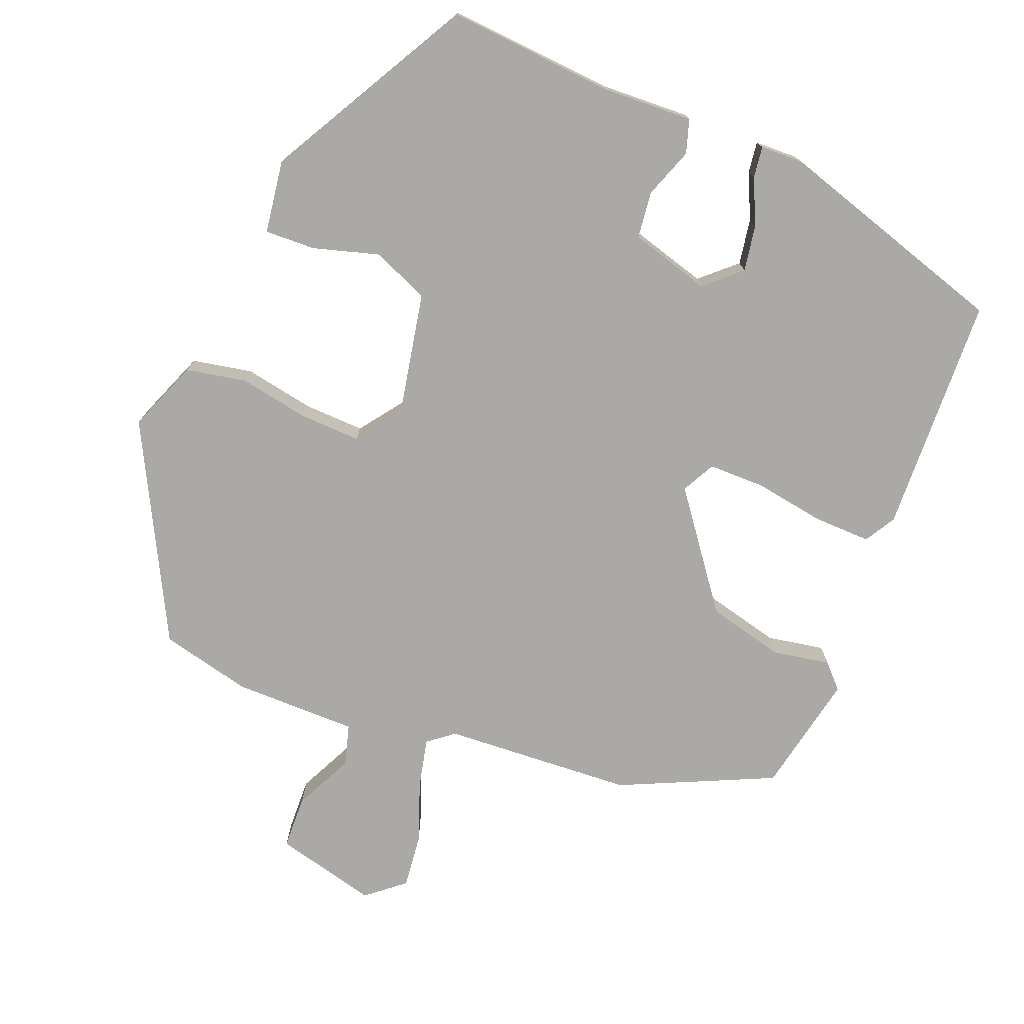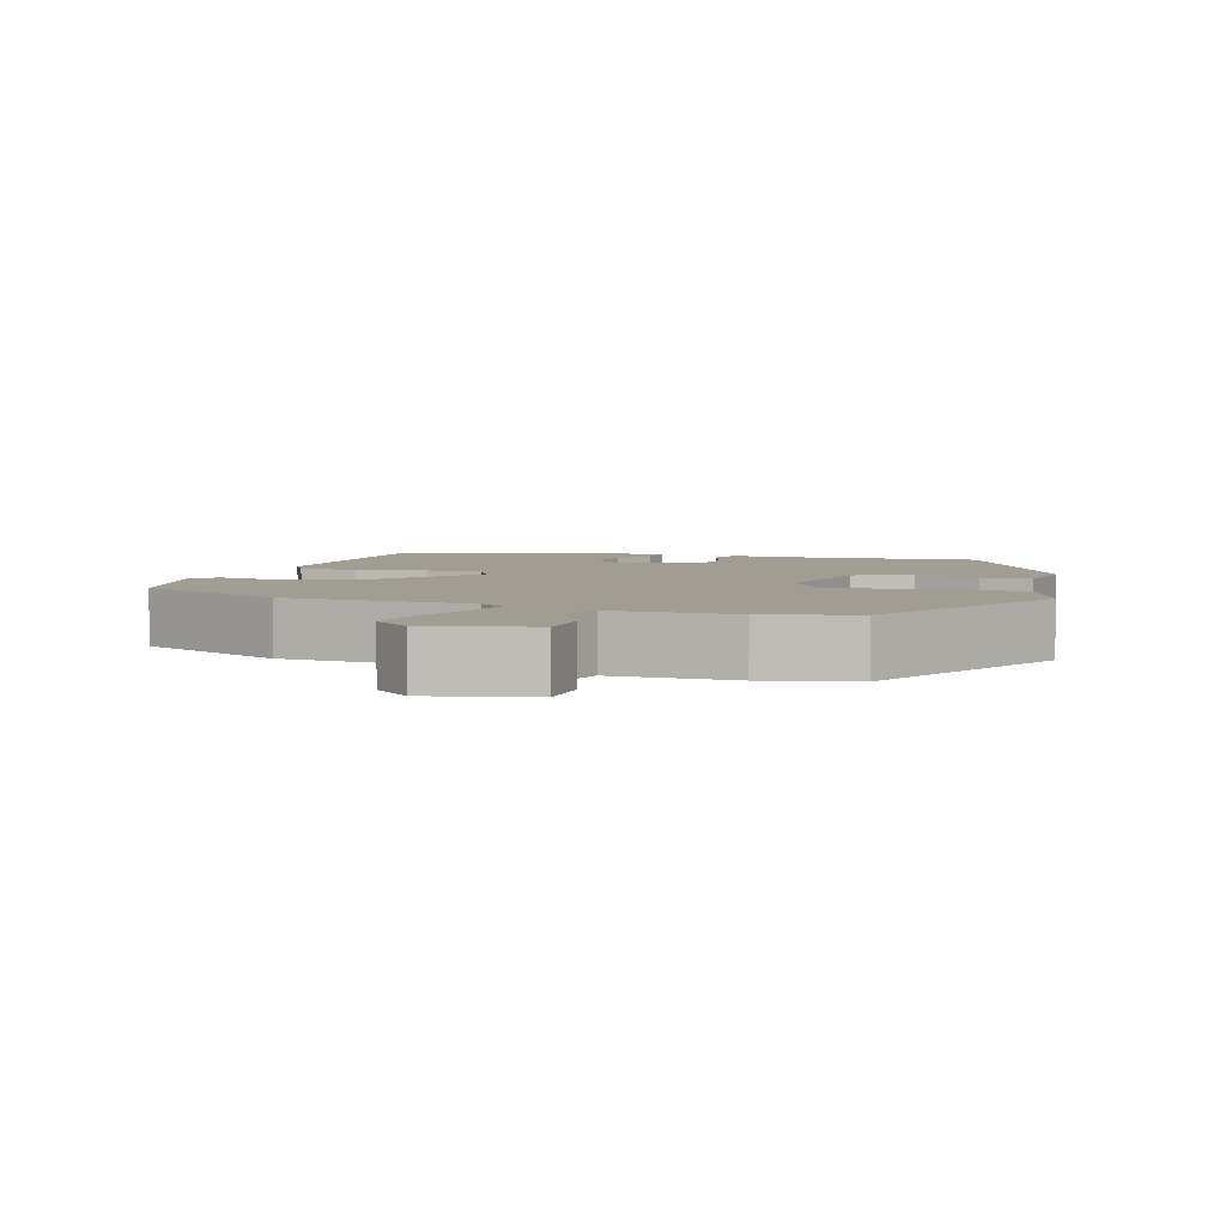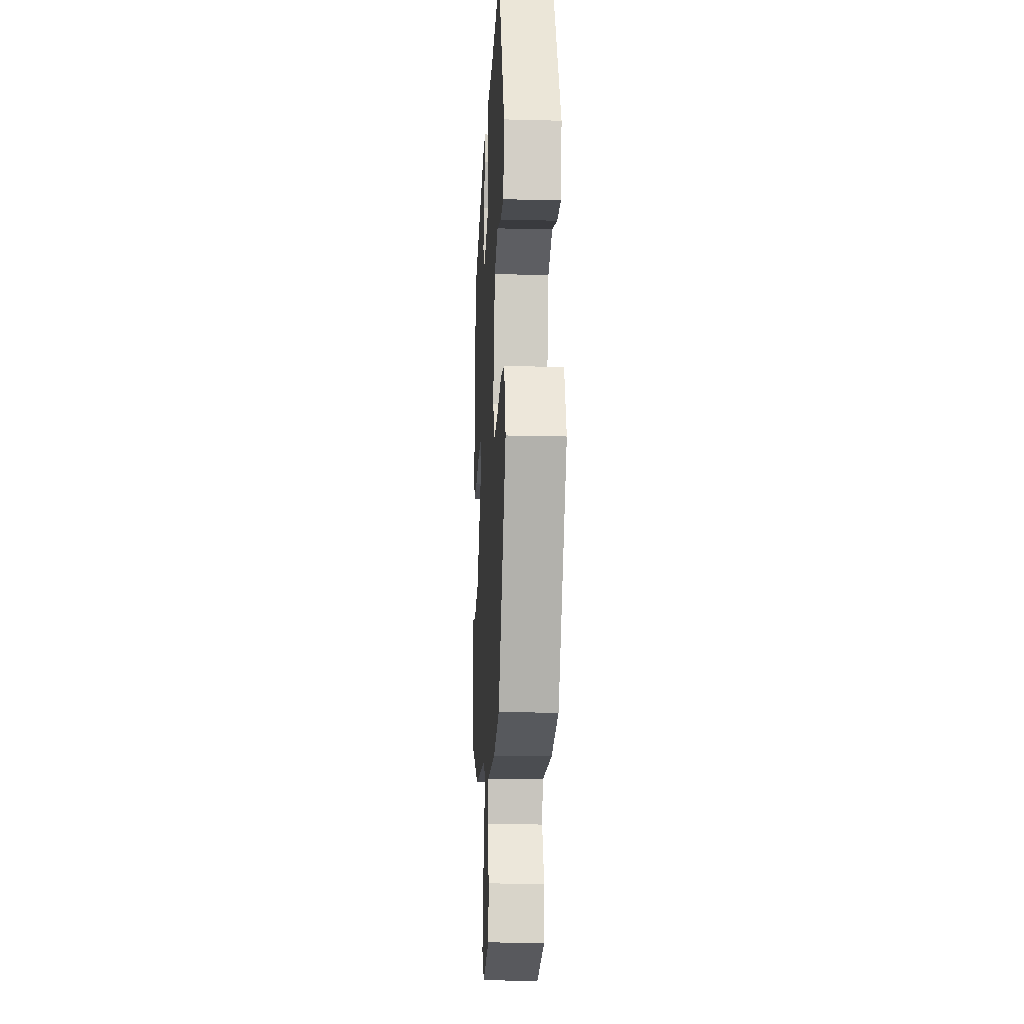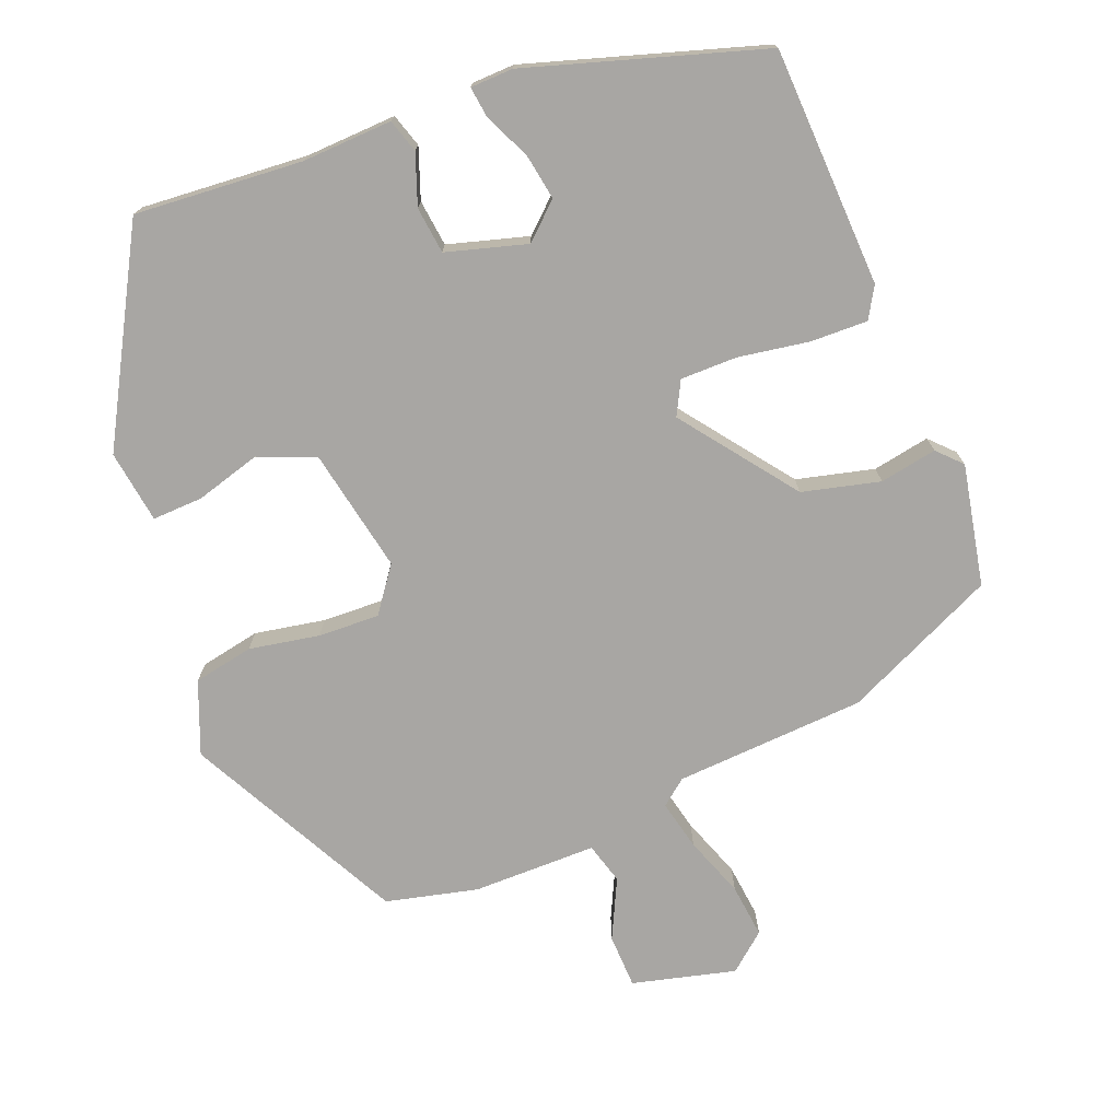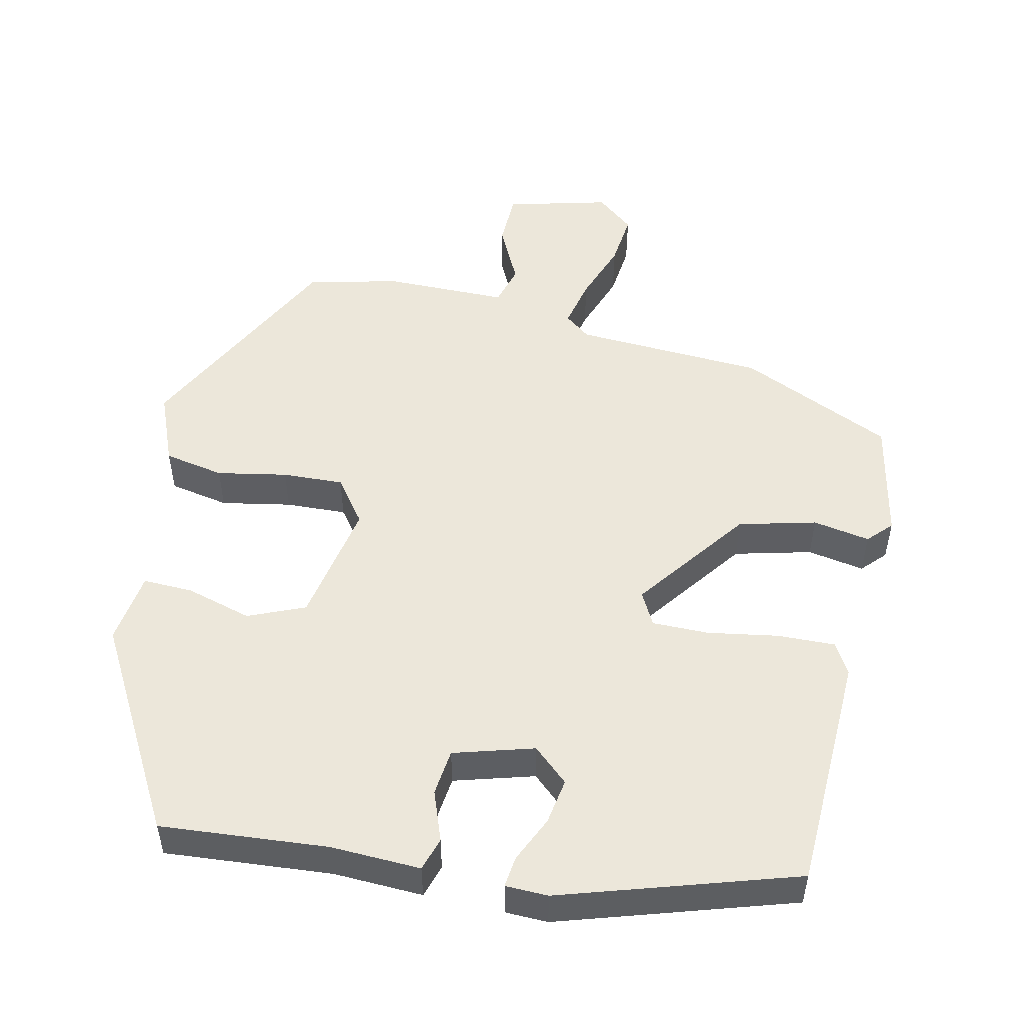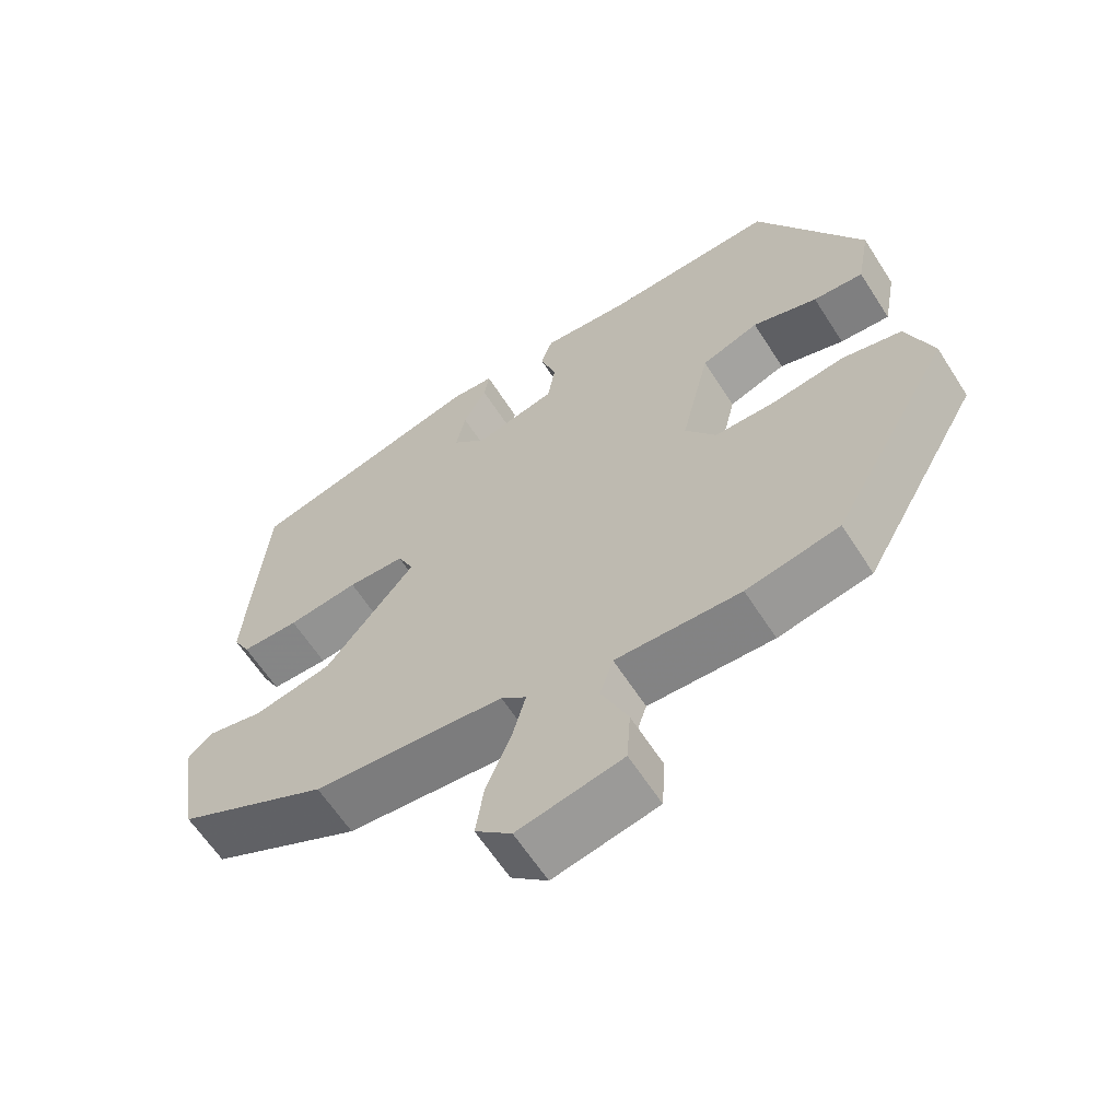
<metadata>
{"format":"obj","ext":"obj","renderer":"f3d","projection":"perspective","resolution":1024,"background":"white","views":[{"elev":-75.4,"azim":-23.9,"up":"+Y"},{"elev":4.6,"azim":-164.3,"up":"+Y"},{"elev":-18.1,"azim":-92.9,"up":"+Z"},{"elev":-74.3,"azim":19.4,"up":"+Y"},{"elev":51.5,"azim":10.1,"up":"+Y"},{"elev":-62.4,"azim":-147.4,"up":"+Z"}]}
</metadata>
<code>
v 0.482 0.07 0.431
v 0.507 0.07 0.108
v 0.484 0.07 0.065
v 0.406 0.07 0.064
v 0.31 0.07 0.076
v 0.233 0.07 0.073
v 0.211 0.07 0.027
v 0.332 0.07 -0.122
v 0.438 0.07 -0.144
v 0.515 0.07 -0.127
v 0.547 0.07 -0.158
v 0.52 0.07 -0.323
v 0.316 0.07 -0.426
v 0.058 0.07 -0.451
v 0.024 0.07 -0.48
v 0.042 0.07 -0.547
v 0.075 0.07 -0.628
v 0.086 0.07 -0.701
v 0.037 0.07 -0.745
v -0.104 0.07 -0.715
v -0.109 0.07 -0.642
v -0.073 0.07 -0.56
v -0.091 0.07 -0.505
v -0.259 0.07 -0.511
v -0.384 0.07 -0.486
v -0.545 0.07 -0.201
v -0.51 0.07 -0.102
v -0.429 0.07 -0.083
v -0.333 0.07 -0.097
v -0.25 0.07 -0.097
v -0.208 0.07 -0.035
v -0.247 0.07 0.131
v -0.325 0.07 0.16
v -0.413 0.07 0.131
v -0.481 0.07 0.126
v -0.499 0.07 0.224
v -0.356 0.07 0.506
v -0.128 0.07 0.497
v -0.006 0.07 0.507
v 0.01 0.07 0.462
v -0.012 0.07 0.393
v -0.002 0.07 0.33
v 0.108 0.07 0.303
v 0.154 0.07 0.348
v 0.141 0.07 0.41
v 0.11 0.07 0.471
v 0.103 0.07 0.513
v 0.161 0.07 0.517
v 0.482 0 0.431
v 0.507 0 0.108
v 0.484 0 0.065
v 0.406 0 0.064
v 0.31 0 0.076
v 0.233 0 0.073
v 0.211 0 0.027
v 0.332 0 -0.122
v 0.438 0 -0.144
v 0.515 0 -0.127
v 0.547 0 -0.158
v 0.52 0 -0.323
v 0.316 0 -0.426
v 0.058 0 -0.451
v 0.024 0 -0.48
v 0.042 0 -0.547
v 0.075 0 -0.628
v 0.086 0 -0.701
v 0.037 0 -0.745
v -0.104 0 -0.715
v -0.109 0 -0.642
v -0.073 0 -0.56
v -0.091 0 -0.505
v -0.259 0 -0.511
v -0.384 0 -0.486
v -0.545 0 -0.201
v -0.51 0 -0.102
v -0.429 0 -0.083
v -0.333 0 -0.097
v -0.25 0 -0.097
v -0.208 0 -0.035
v -0.247 0 0.131
v -0.325 0 0.16
v -0.413 0 0.131
v -0.481 0 0.126
v -0.499 0 0.224
v -0.356 0 0.506
v -0.128 0 0.497
v -0.006 0 0.507
v 0.01 0 0.462
v -0.012 0 0.393
v -0.002 0 0.33
v 0.108 0 0.303
v 0.154 0 0.348
v 0.141 0 0.41
v 0.11 0 0.471
v 0.103 0 0.513
v 0.161 0 0.517
f 2 3 4
f 1 2 4
f 48 1 4
f 47 48 4
f 46 47 4
f 45 46 4
f 44 45 4 5
f 43 44 5 6
f 42 43 6 7
f 38 39 40 41
f 38 41 42
f 37 38 42
f 36 37 42
f 35 36 42
f 34 35 42
f 33 34 42
f 32 33 42 7
f 27 28 29
f 26 27 29
f 25 26 29
f 24 25 29
f 23 24 29
f 23 29 30
f 20 21 22
f 19 20 22
f 18 19 22
f 17 18 22
f 16 17 22
f 15 16 22 23
f 23 30 31
f 15 23 31
f 14 15 31
f 12 13 14
f 11 12 14
f 10 11 14
f 9 10 14
f 32 7 8
f 31 32 8
f 14 31 8
f 8 9 14
f 52 51 50
f 52 50 49
f 52 49 96
f 52 96 95
f 52 95 94
f 52 94 93
f 53 52 93 92
f 54 53 92 91
f 55 54 91 90
f 89 88 87 86
f 90 89 86
f 90 86 85
f 90 85 84
f 90 84 83
f 90 83 82
f 90 82 81
f 55 90 81 80
f 77 76 75
f 77 75 74
f 77 74 73
f 77 73 72
f 77 72 71
f 78 77 71
f 70 69 68
f 70 68 67
f 70 67 66
f 70 66 65
f 70 65 64
f 71 70 64 63
f 79 78 71
f 79 71 63
f 79 63 62
f 62 61 60
f 62 60 59
f 62 59 58
f 62 58 57
f 56 55 80
f 56 80 79
f 56 79 62
f 62 57 56
f 1 49 50 2
f 2 50 51 3
f 3 51 52 4
f 4 52 53 5
f 5 53 54 6
f 6 54 55 7
f 7 55 56 8
f 8 56 57 9
f 9 57 58 10
f 10 58 59 11
f 11 59 60 12
f 12 60 61 13
f 13 61 62 14
f 14 62 63 15
f 15 63 64 16
f 16 64 65 17
f 17 65 66 18
f 18 66 67 19
f 19 67 68 20
f 20 68 69 21
f 21 69 70 22
f 22 70 71 23
f 23 71 72 24
f 24 72 73 25
f 25 73 74 26
f 26 74 75 27
f 27 75 76 28
f 28 76 77 29
f 29 77 78 30
f 30 78 79 31
f 31 79 80 32
f 32 80 81 33
f 33 81 82 34
f 34 82 83 35
f 35 83 84 36
f 36 84 85 37
f 37 85 86 38
f 38 86 87 39
f 39 87 88 40
f 40 88 89 41
f 41 89 90 42
f 42 90 91 43
f 43 91 92 44
f 44 92 93 45
f 45 93 94 46
f 46 94 95 47
f 47 95 96 48
f 48 96 49 1

</code>
